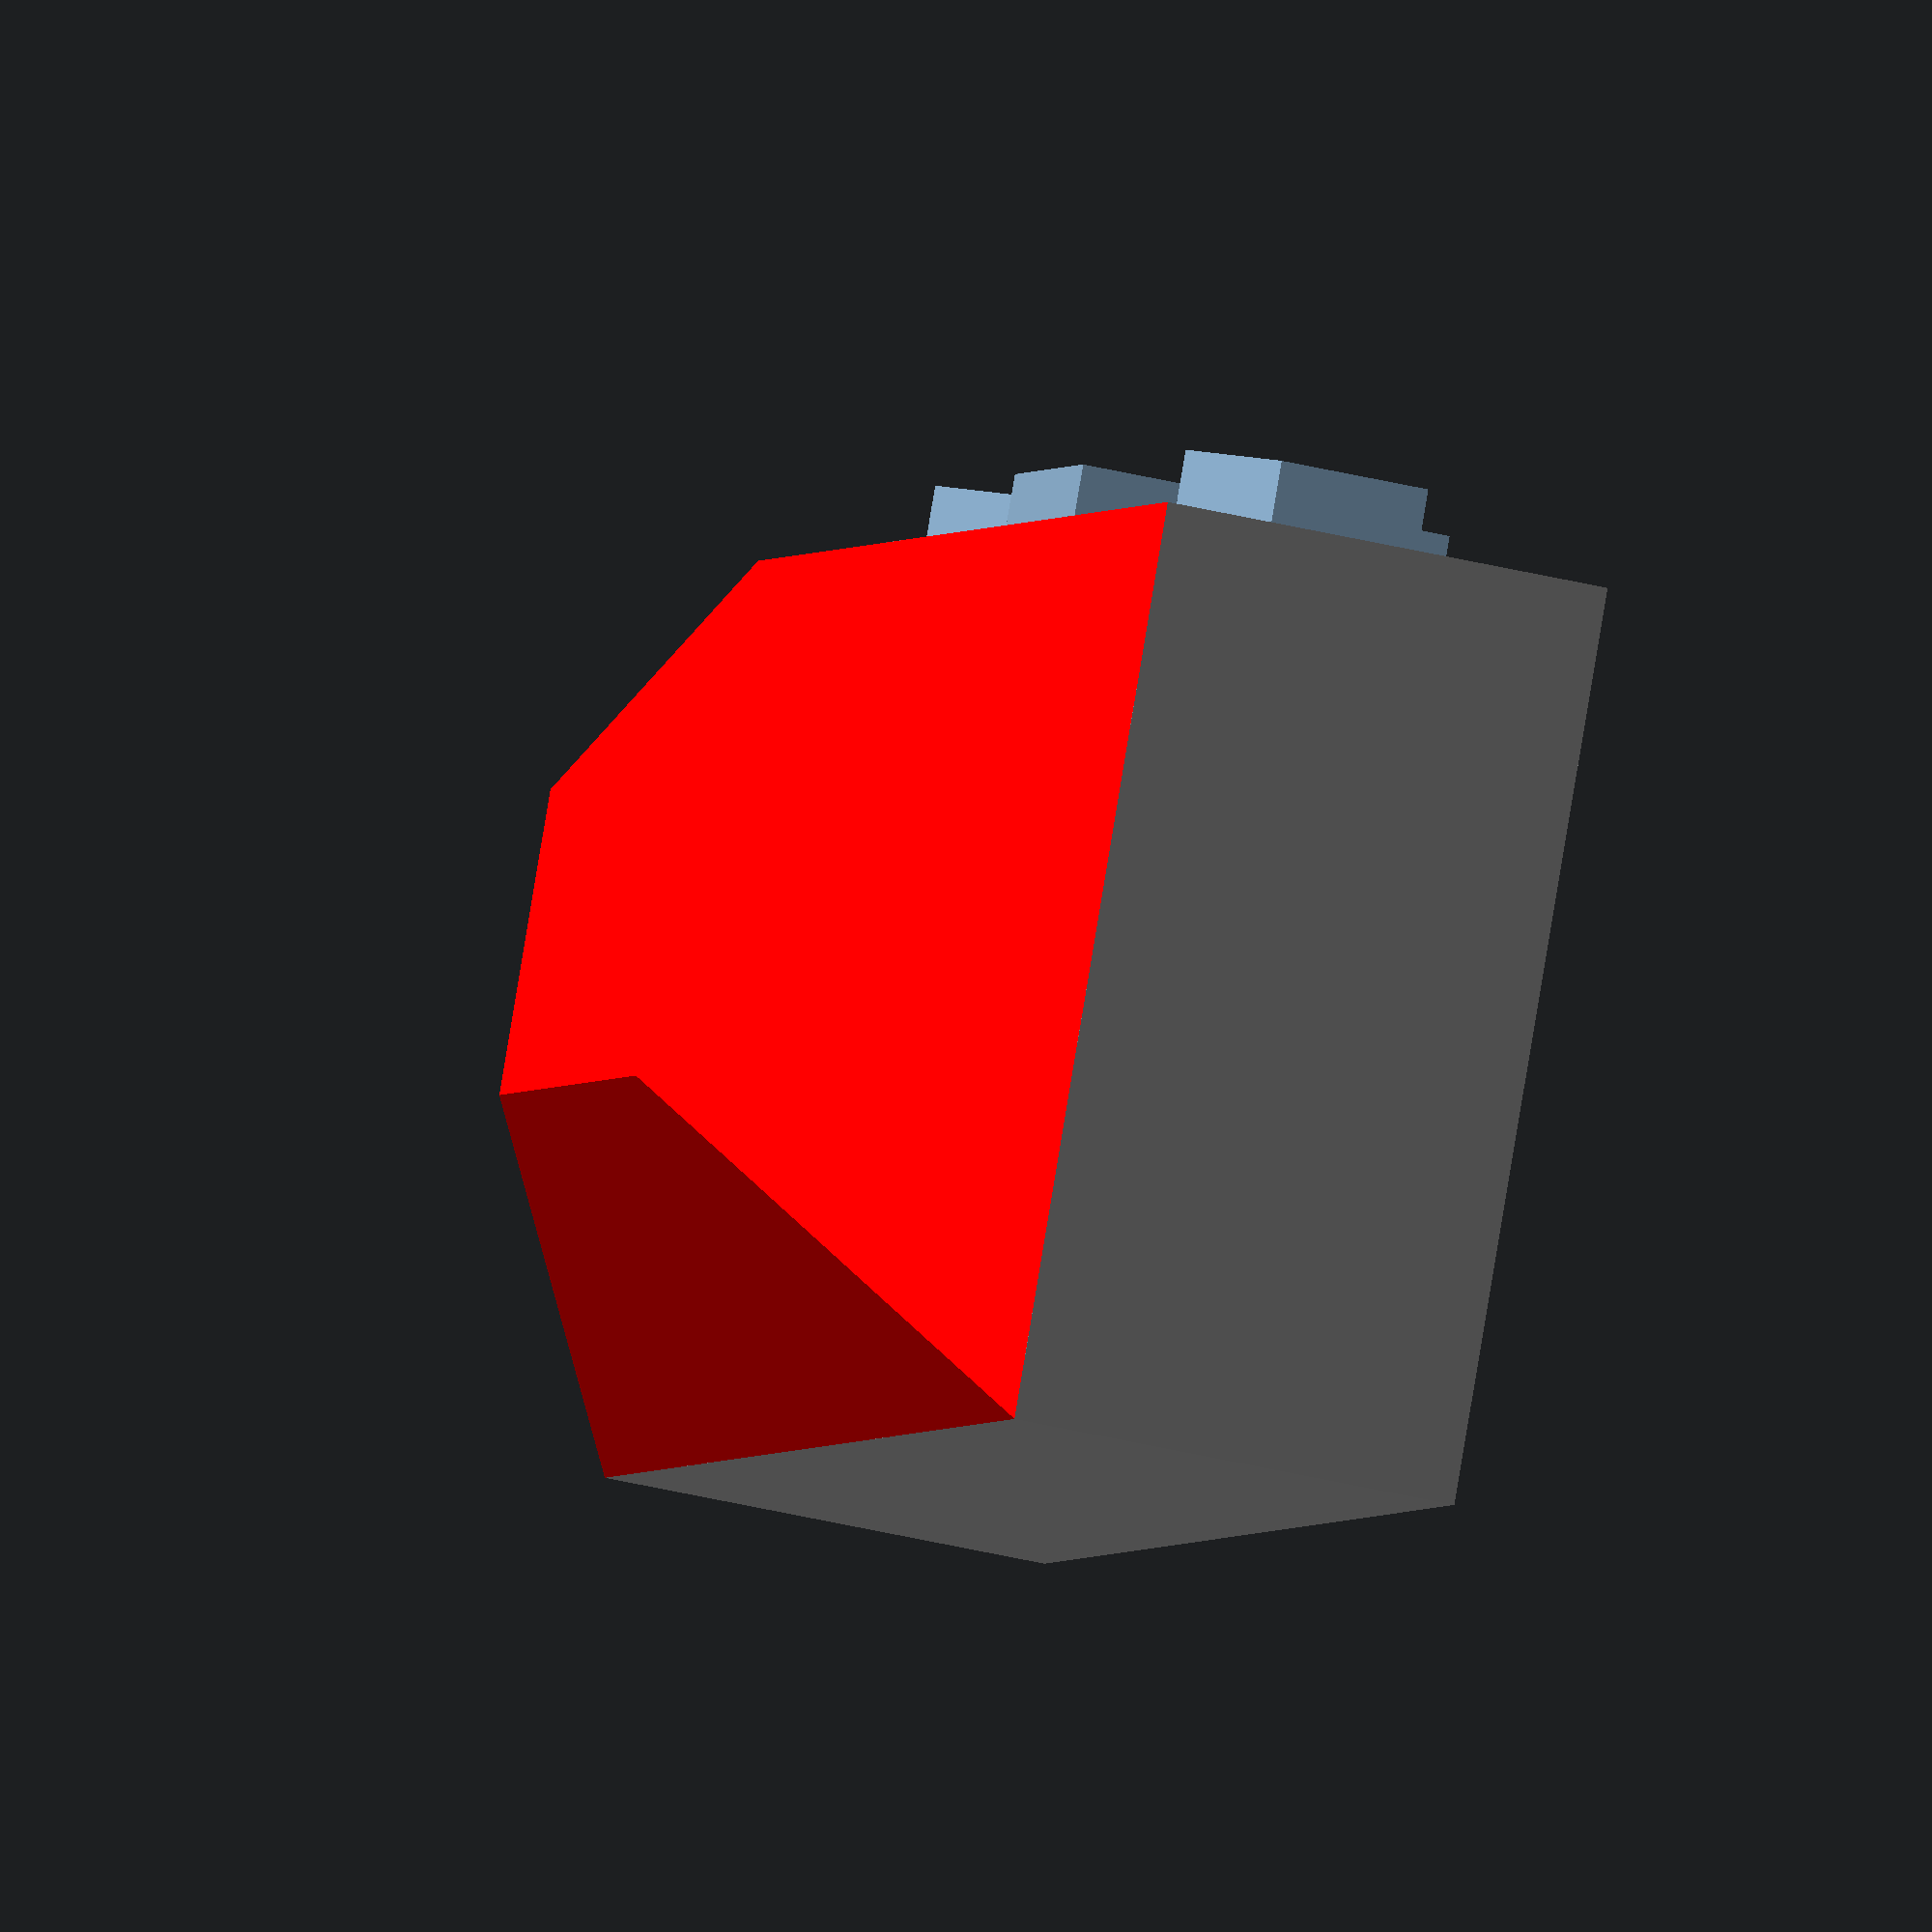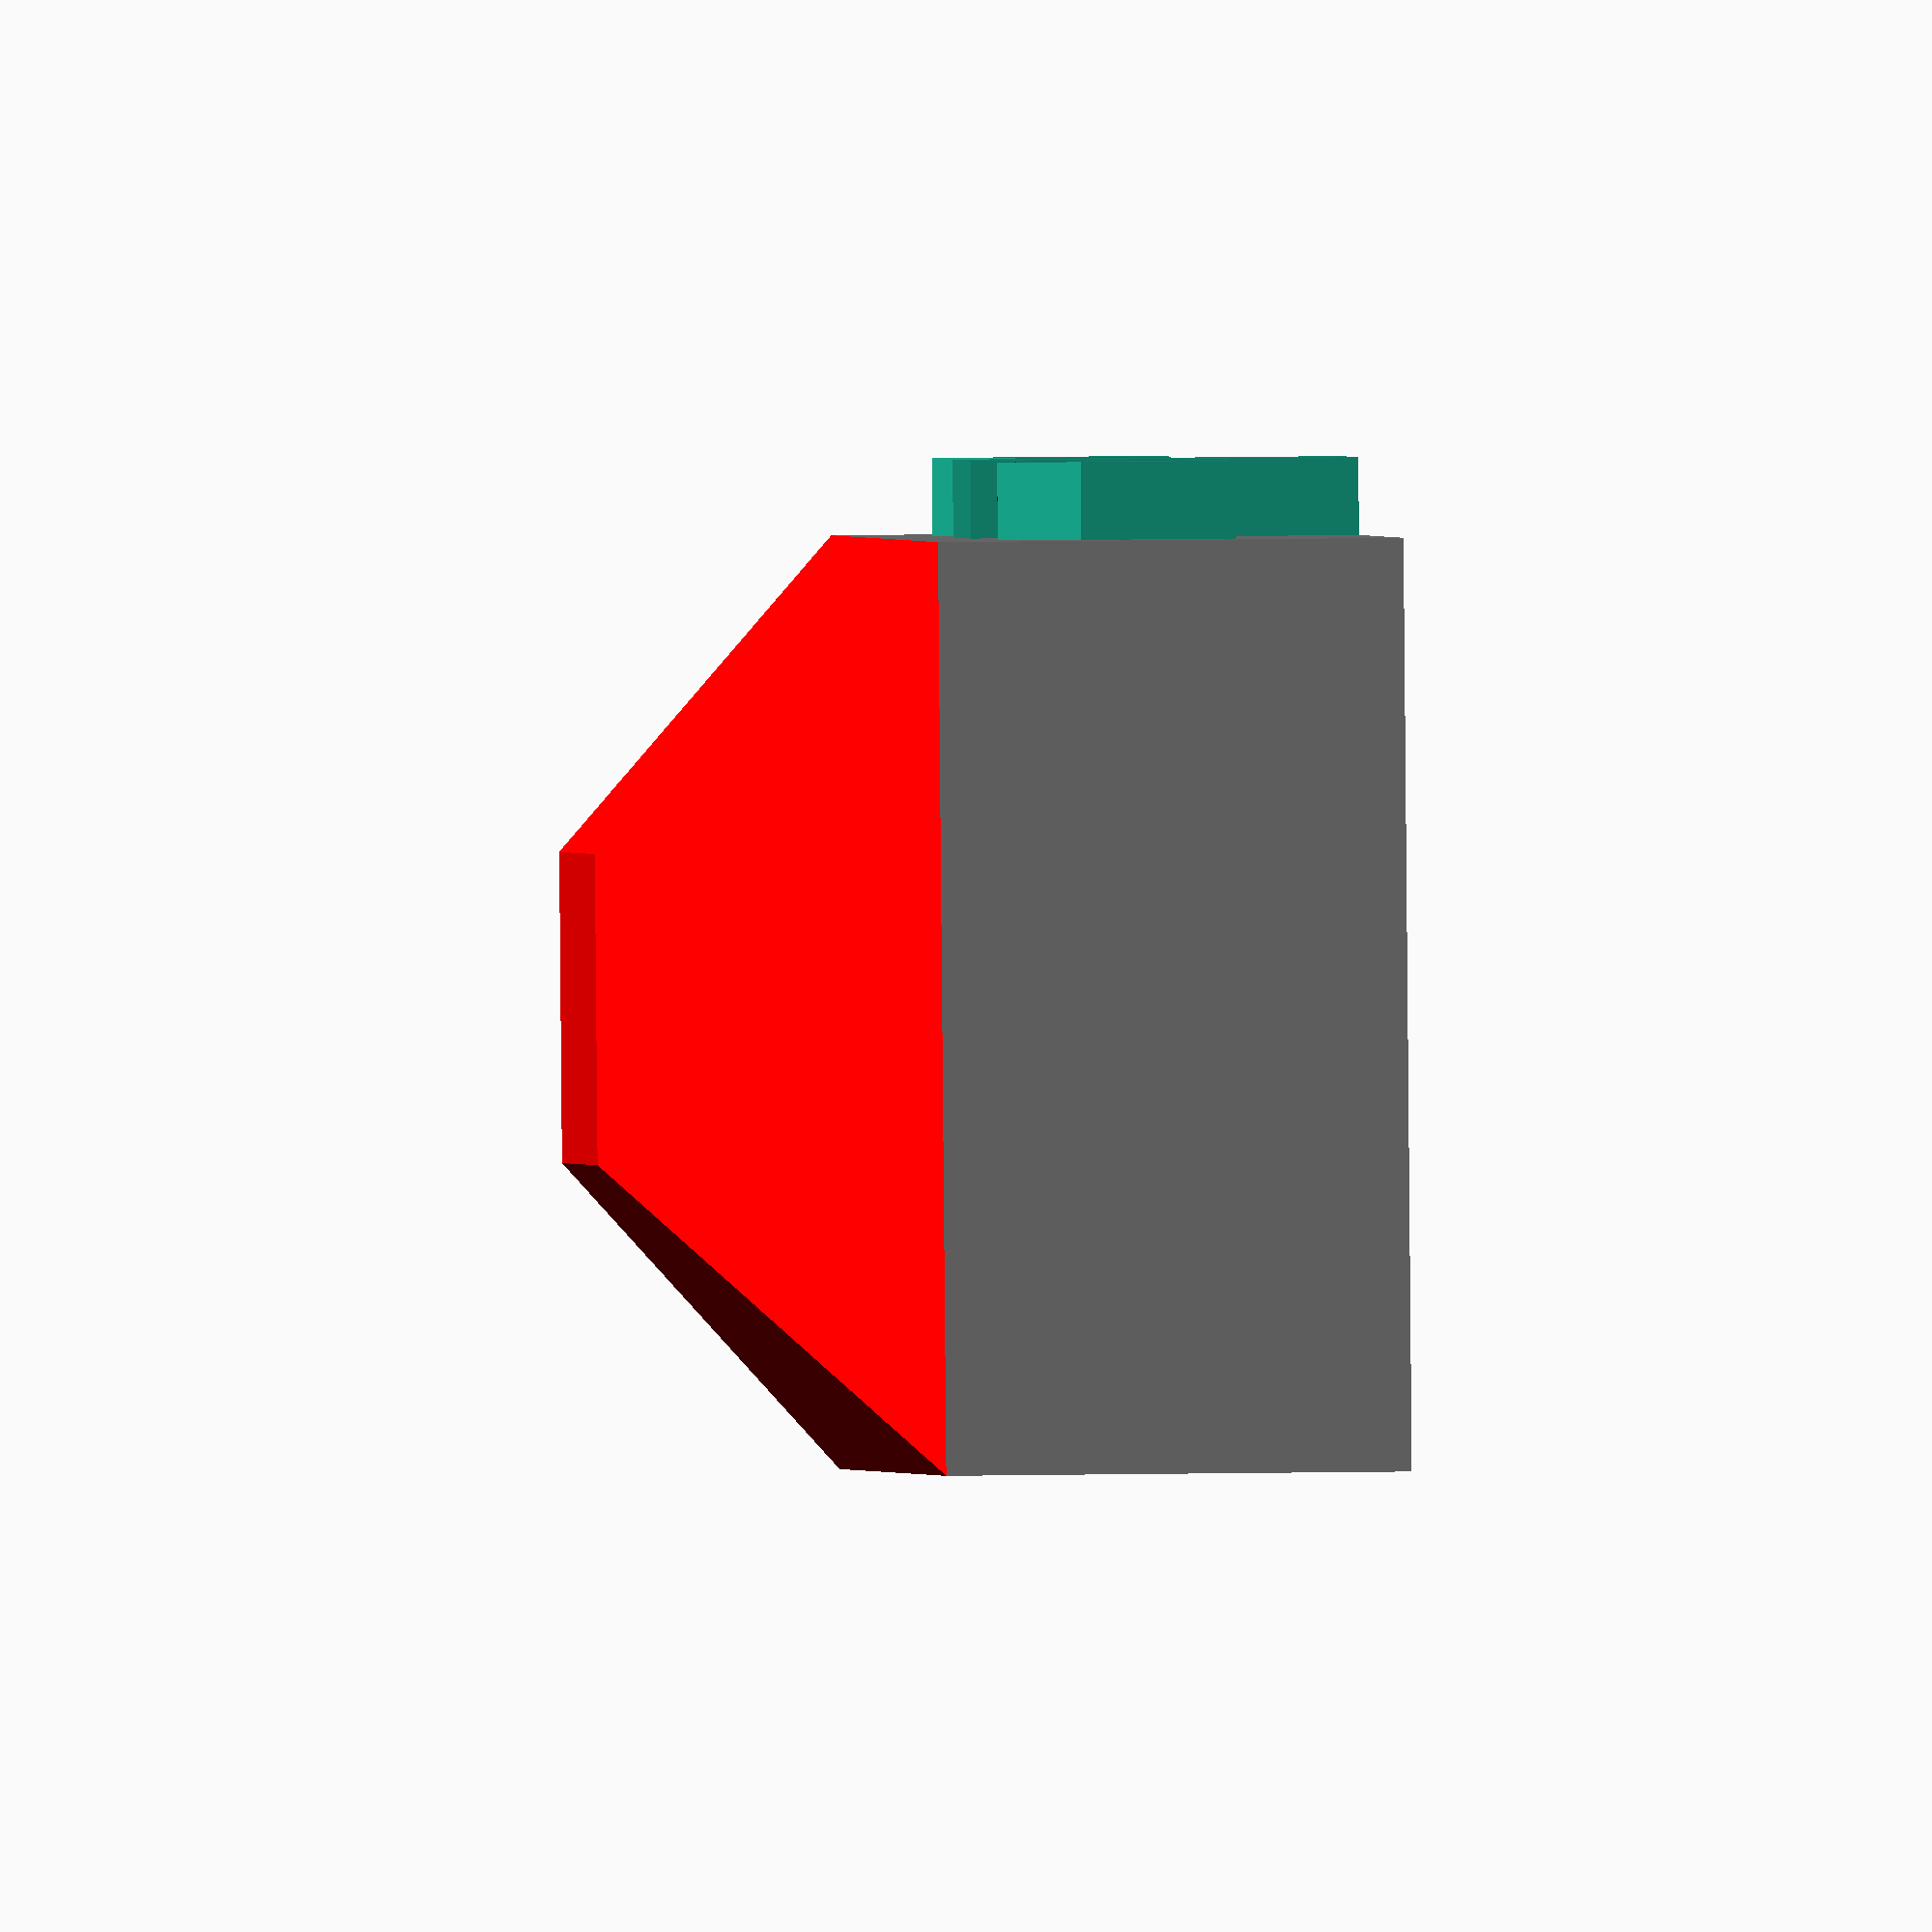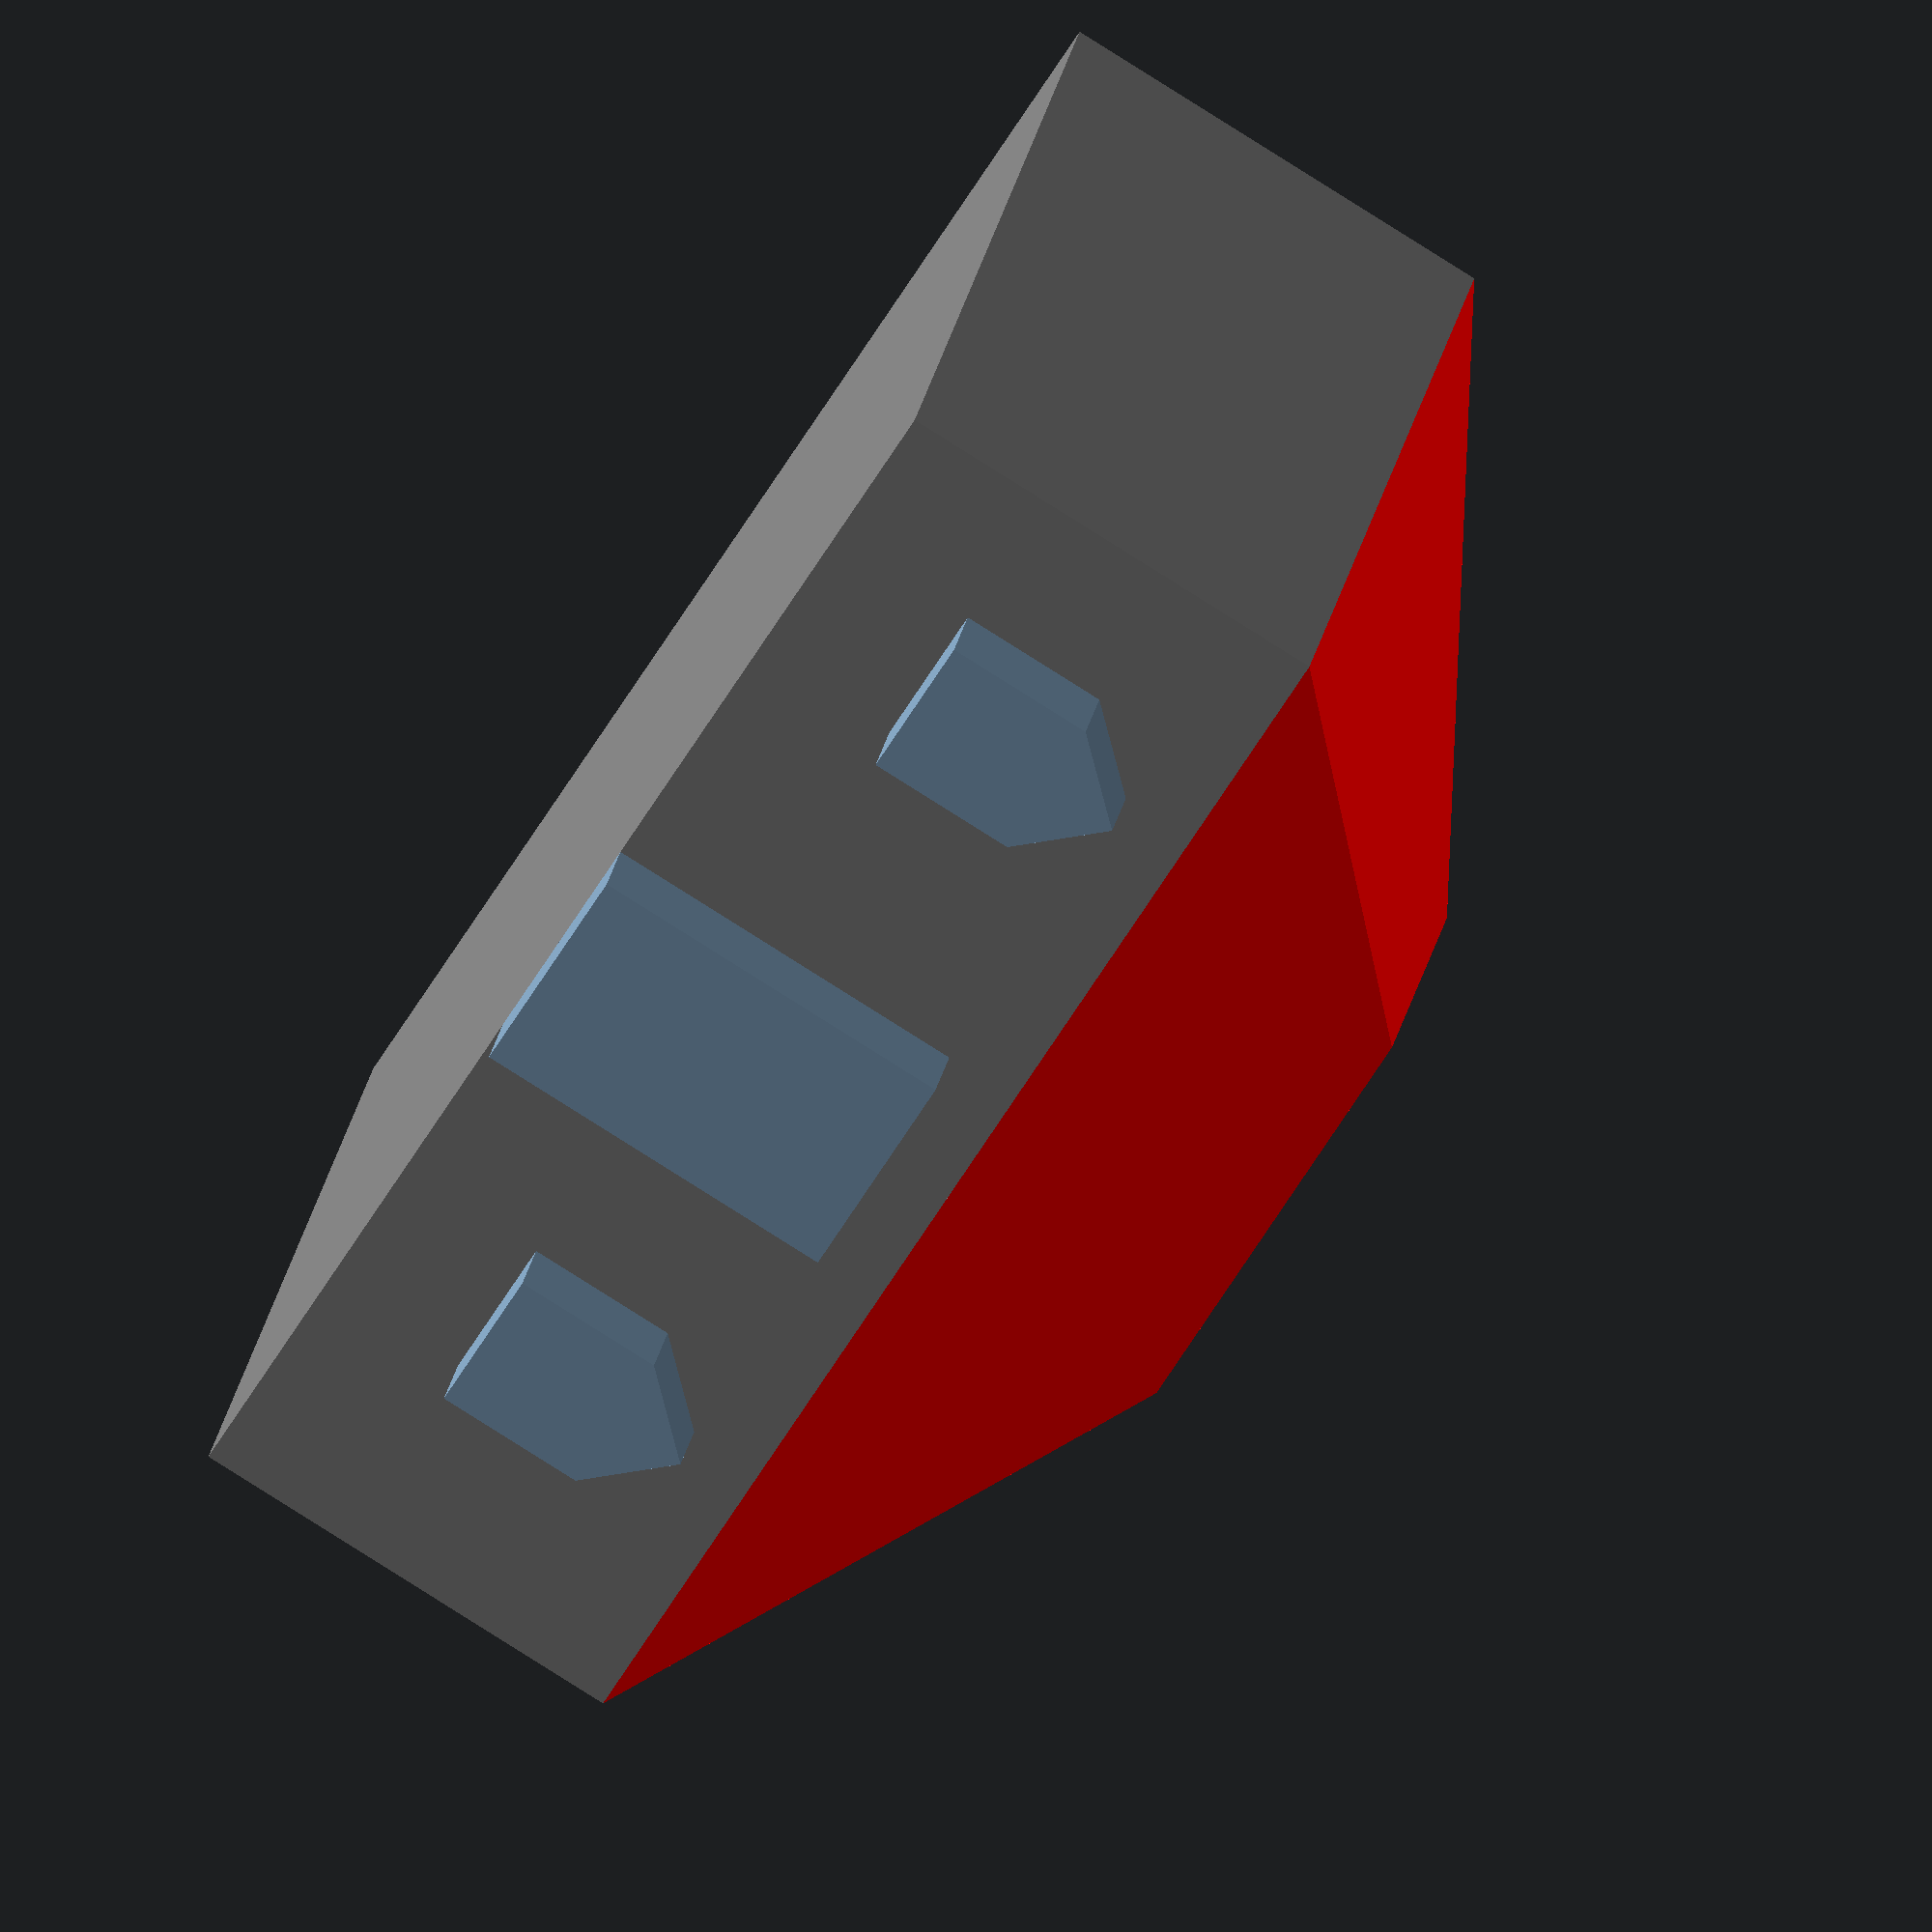
<openscad>
translate([0,0,5]) {
	rotate(a=[0,180,0]) {
		color("red")
		linear_extrude(height = 2, scale=3) 
		square ([3,2],center = true);
	}
};

translate([0,0,0]) {
	color("gray")
	linear_extrude(height = 3)
	square ([9,6],center = true);
};

translate([-0.75,3,0]) {
	cube([1.5,0.5,2.5]);
};


translate([2.5,3,1]) {
	rotate(a=[90,0,0]) {
		polygon(points=[[0,0],[0,1],[0.5,1.5],[1,1],[1,0]]);
	}
}

translate([-3,3,1]) {
	rotate(a=[90,0,0]) {
		polygon(points=[[0,0],[0,1],[0.5,1.5],[1,1],[1,0]]);
	}
}

</openscad>
<views>
elev=33.3 azim=29.3 roll=70.4 proj=o view=solid
elev=173.0 azim=173.3 roll=94.4 proj=o view=wireframe
elev=81.5 azim=160.7 roll=237.7 proj=o view=wireframe
</views>
